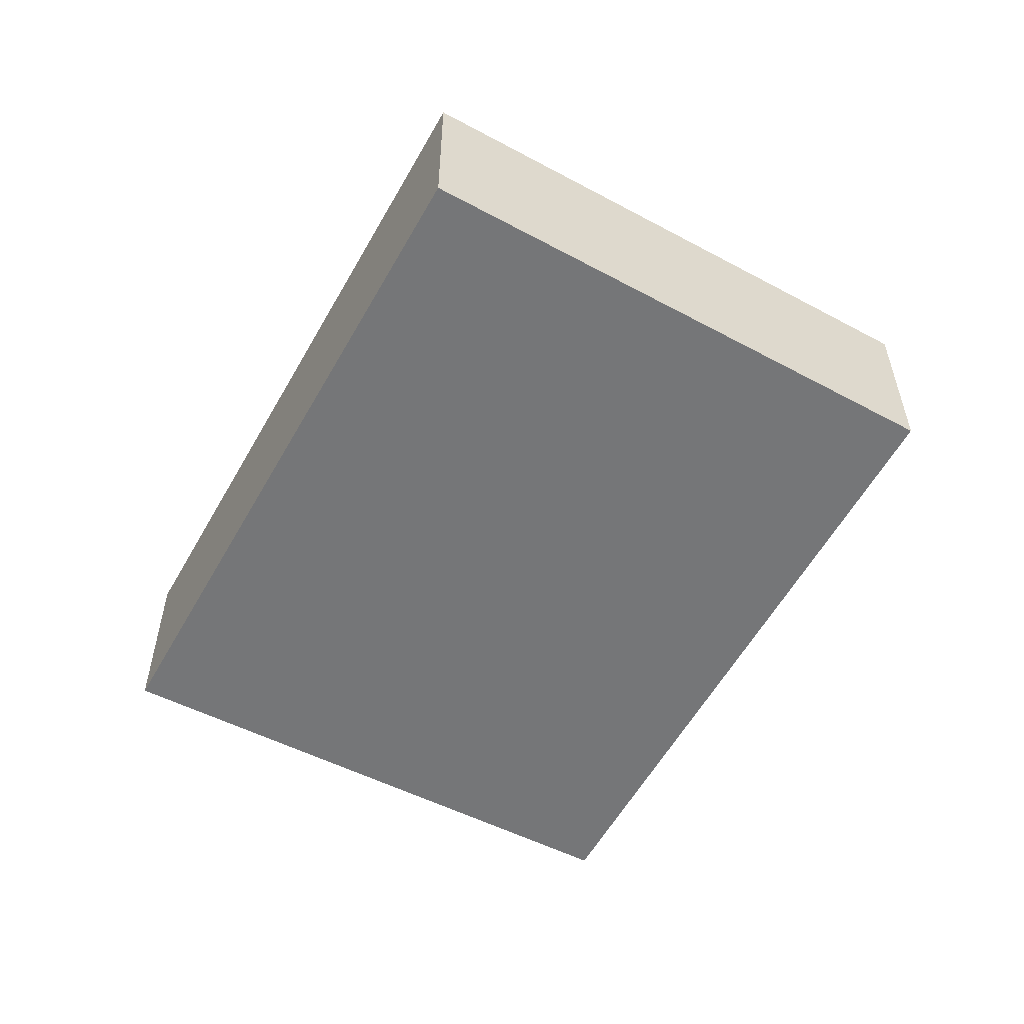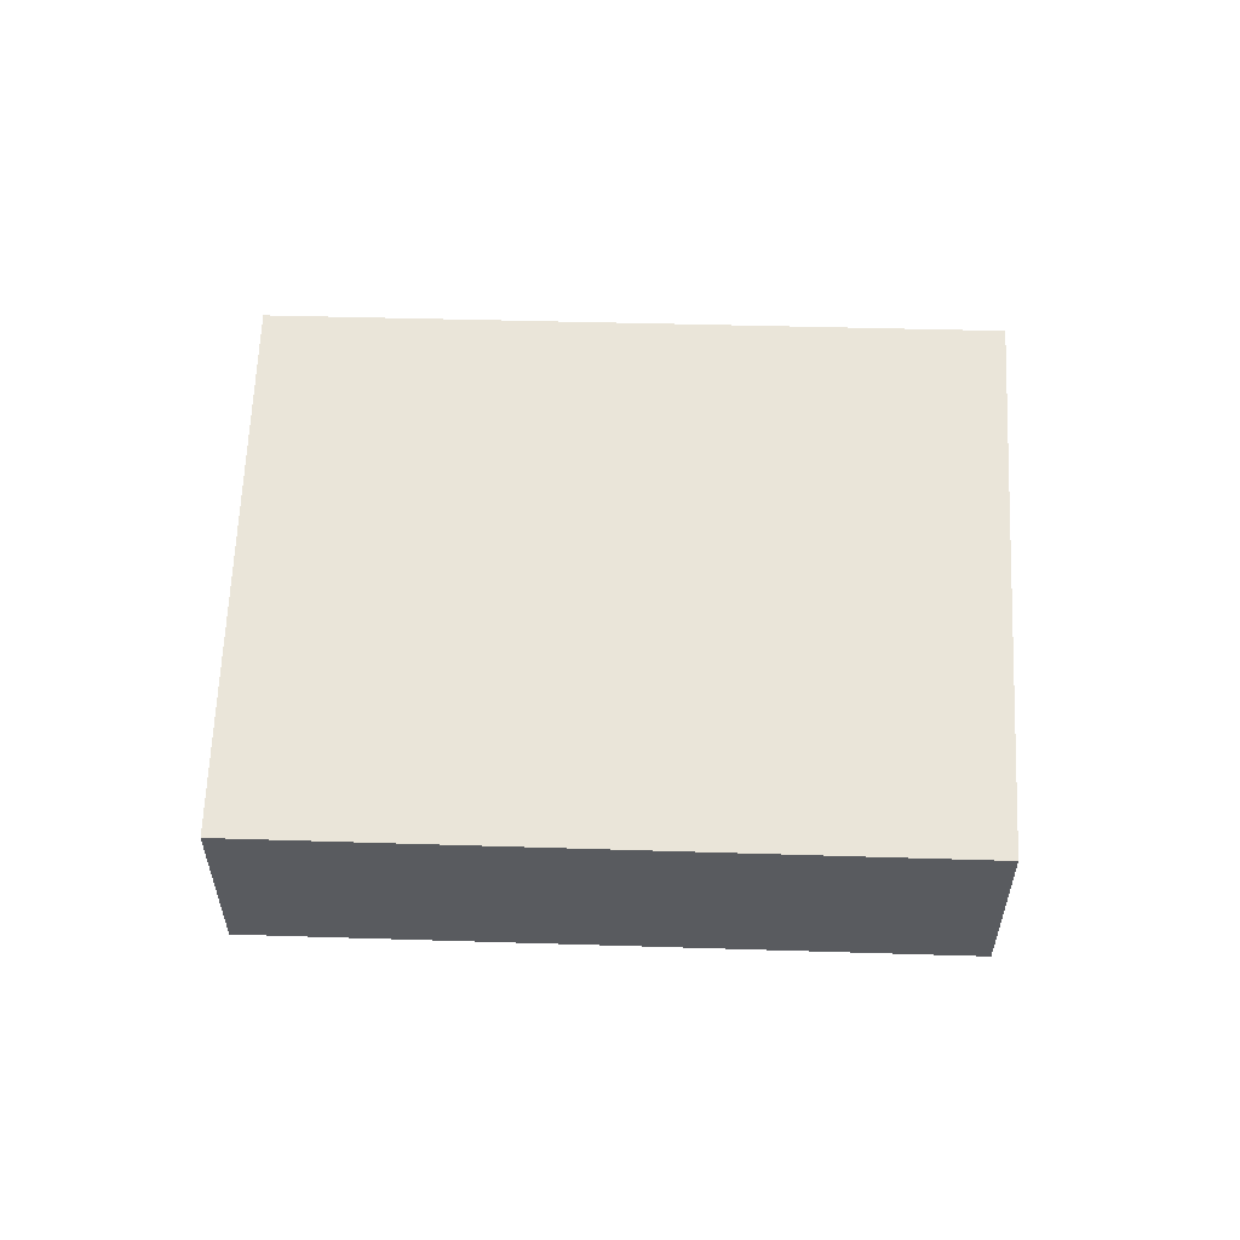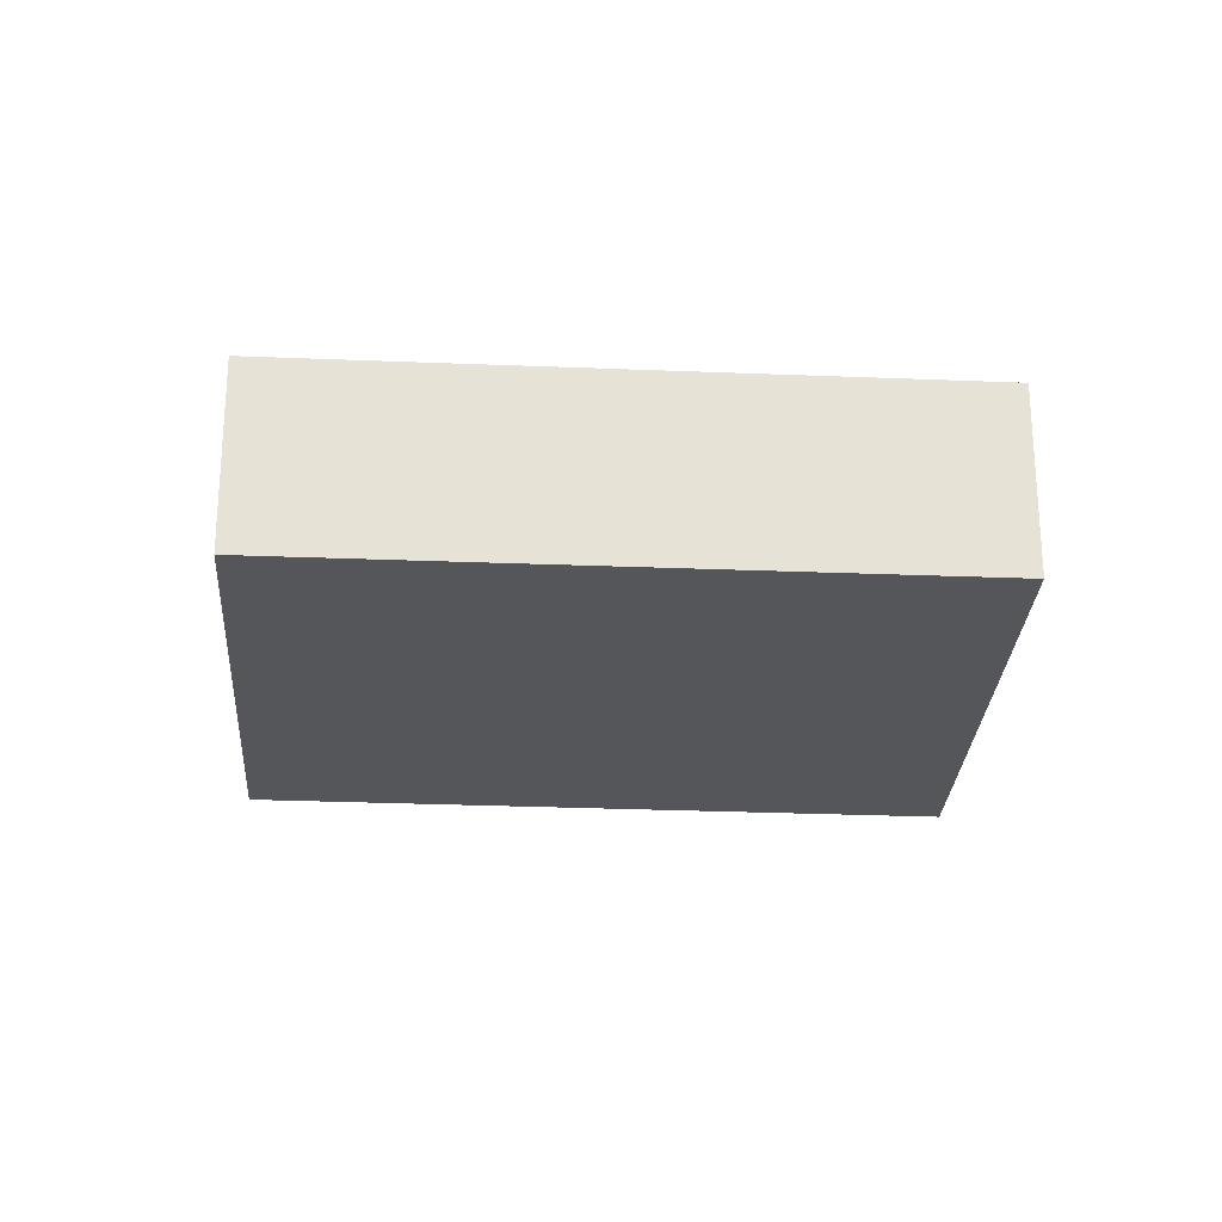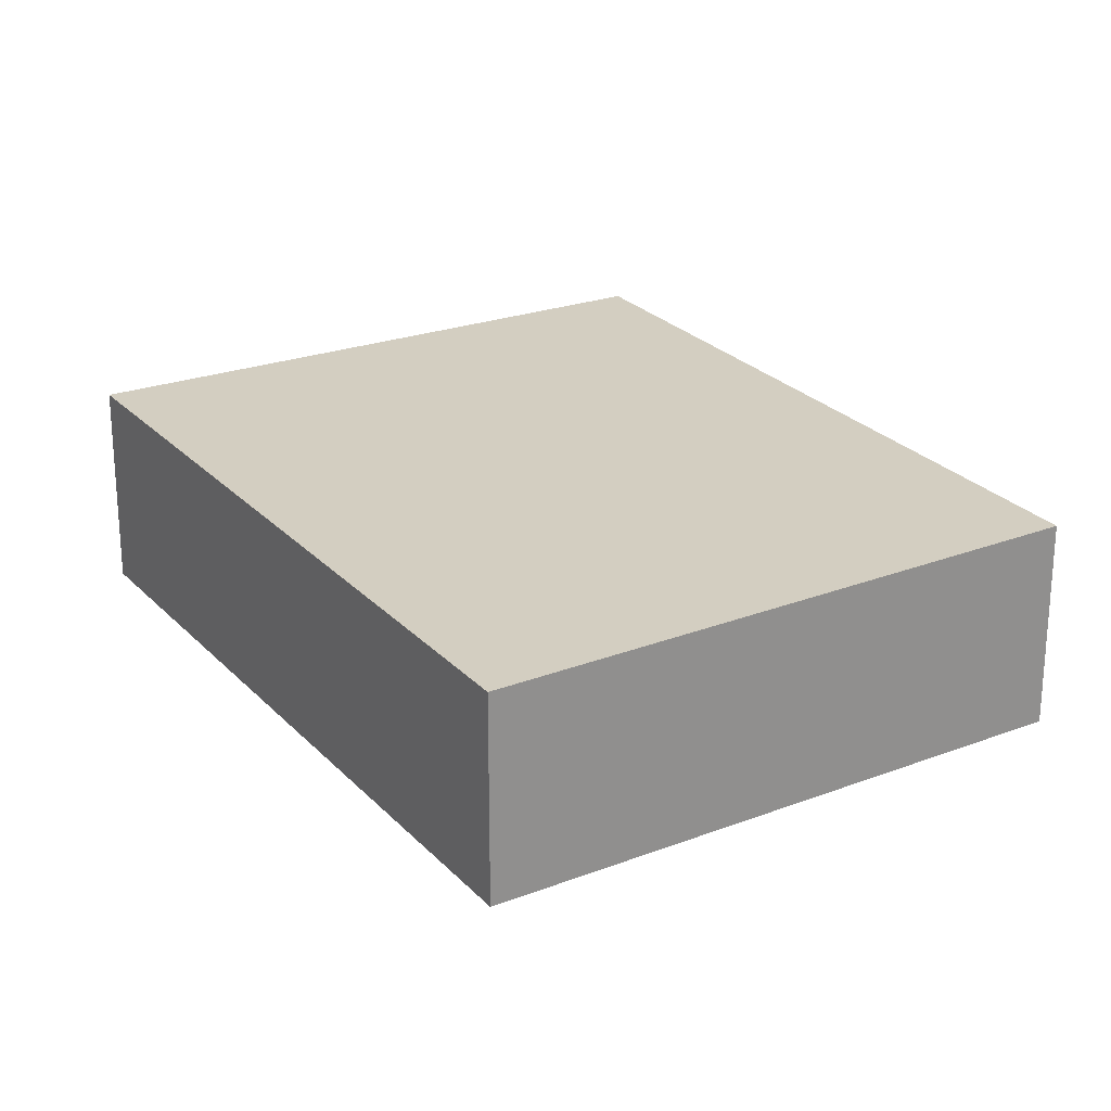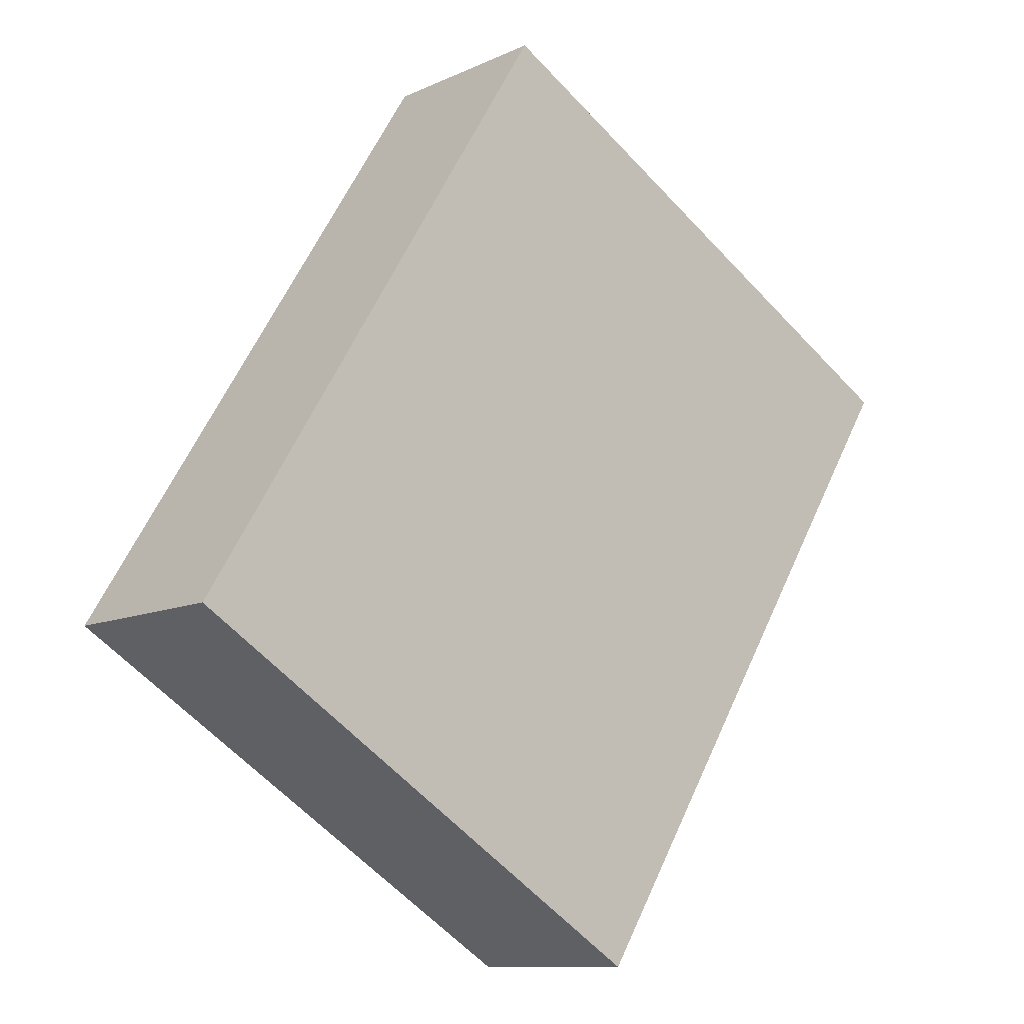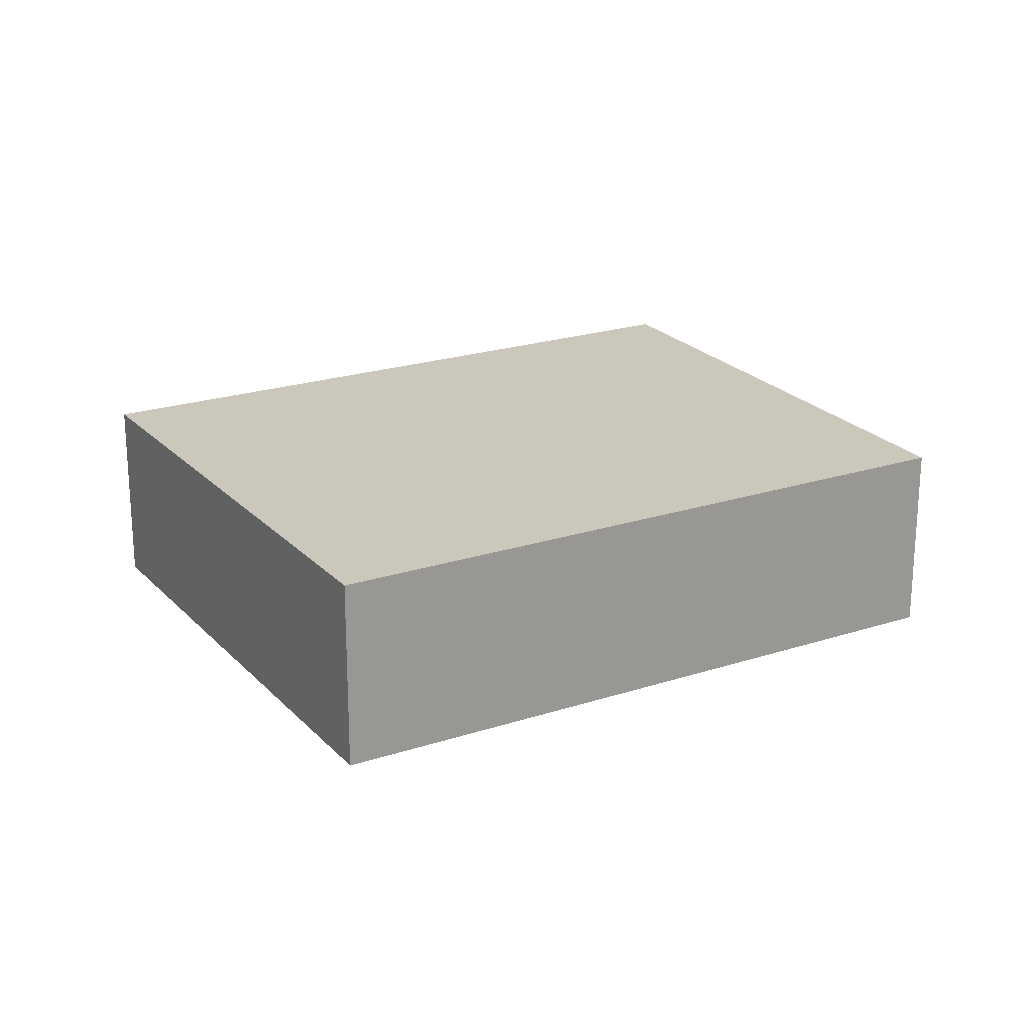
<metadata>
{"format":"obj","ext":"obj","renderer":"f3d","projection":"perspective","resolution":1024,"background":"white","views":[{"elev":-56.8,"azim":-177.2,"up":"+Y"},{"elev":57.7,"azim":-56.6,"up":"+Y"},{"elev":-25.1,"azim":-62.2,"up":"+Y"},{"elev":-65.0,"azim":-180.0,"up":"+Z"},{"elev":-10.6,"azim":-41.0,"up":"+Z"},{"elev":21.7,"azim":-88.3,"up":"+Y"}]}
</metadata>
<code>
v  0 2.589 1.585e-16
v  11.69 2.589 4.16
v  6.538 2.589 -4.126
v  4.946 2.589 8.046
v  11.69 -2.547e-16 4.16
v  6.538 2.526e-16 -4.126
v  0 0 0
v  4.946 -4.927e-16 8.046
g defaultobject
f 1 2 3
f 2 1 4
f 5 3 2
f 3 5 6
f 6 1 3
f 1 6 7
f 7 4 1
f 4 7 8
f 8 2 4
f 2 8 5
f 8 6 5
f 6 8 7

</code>
